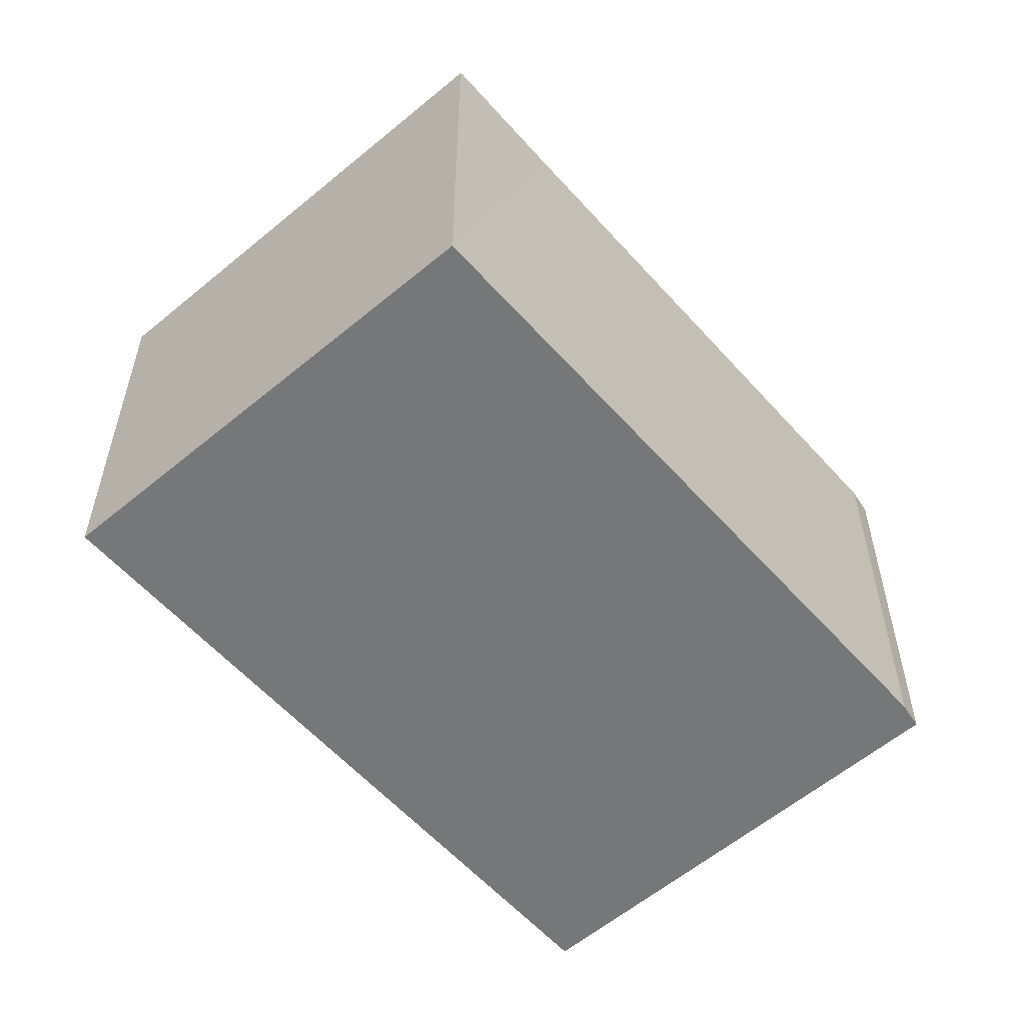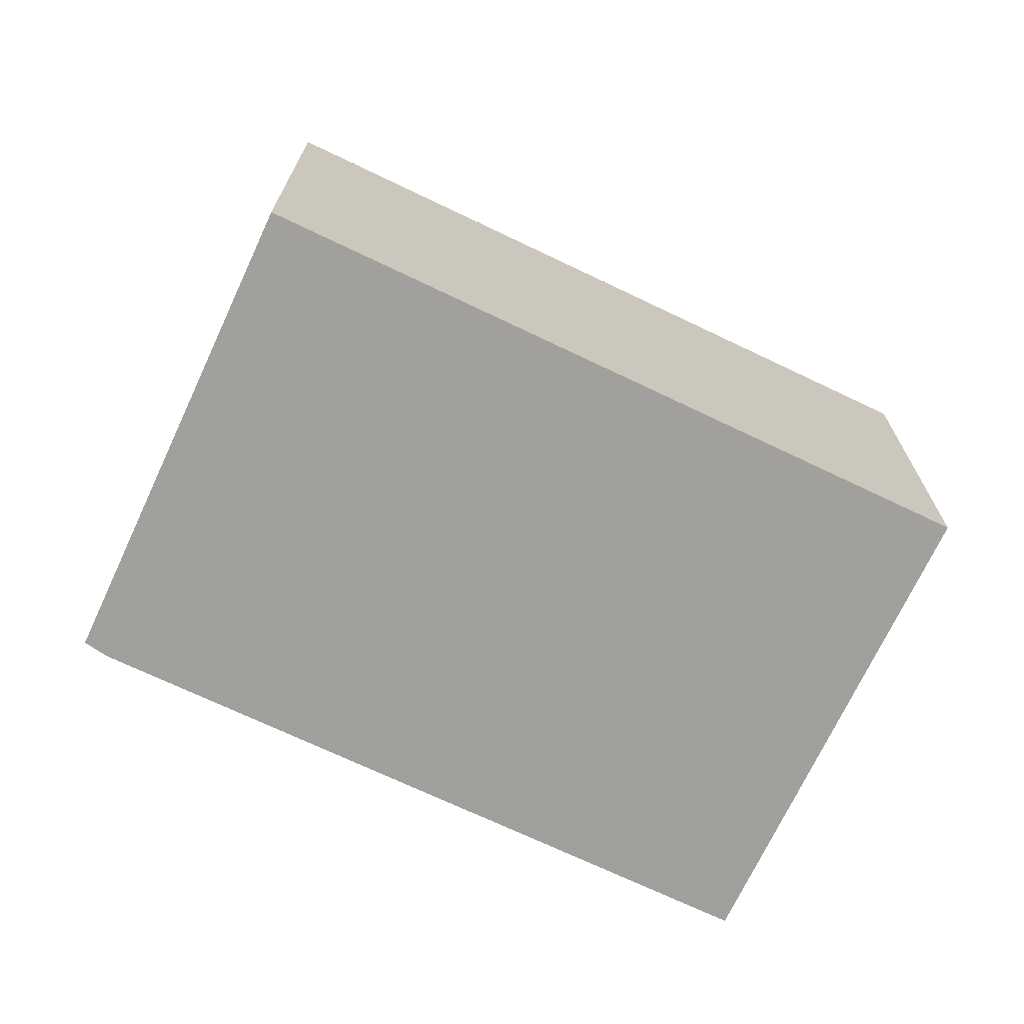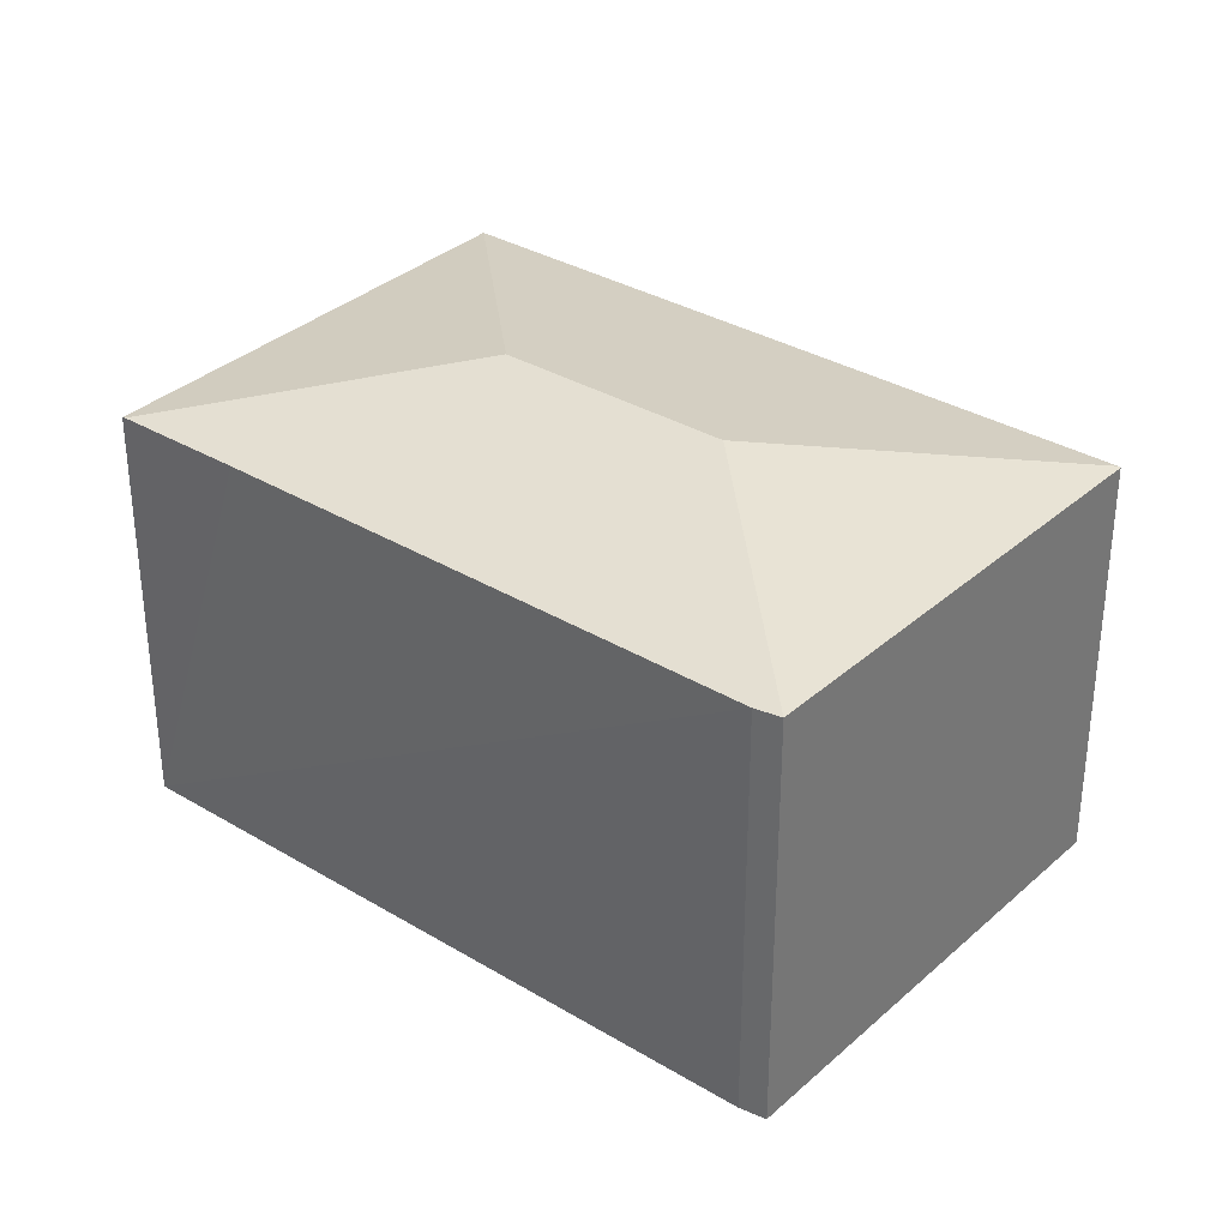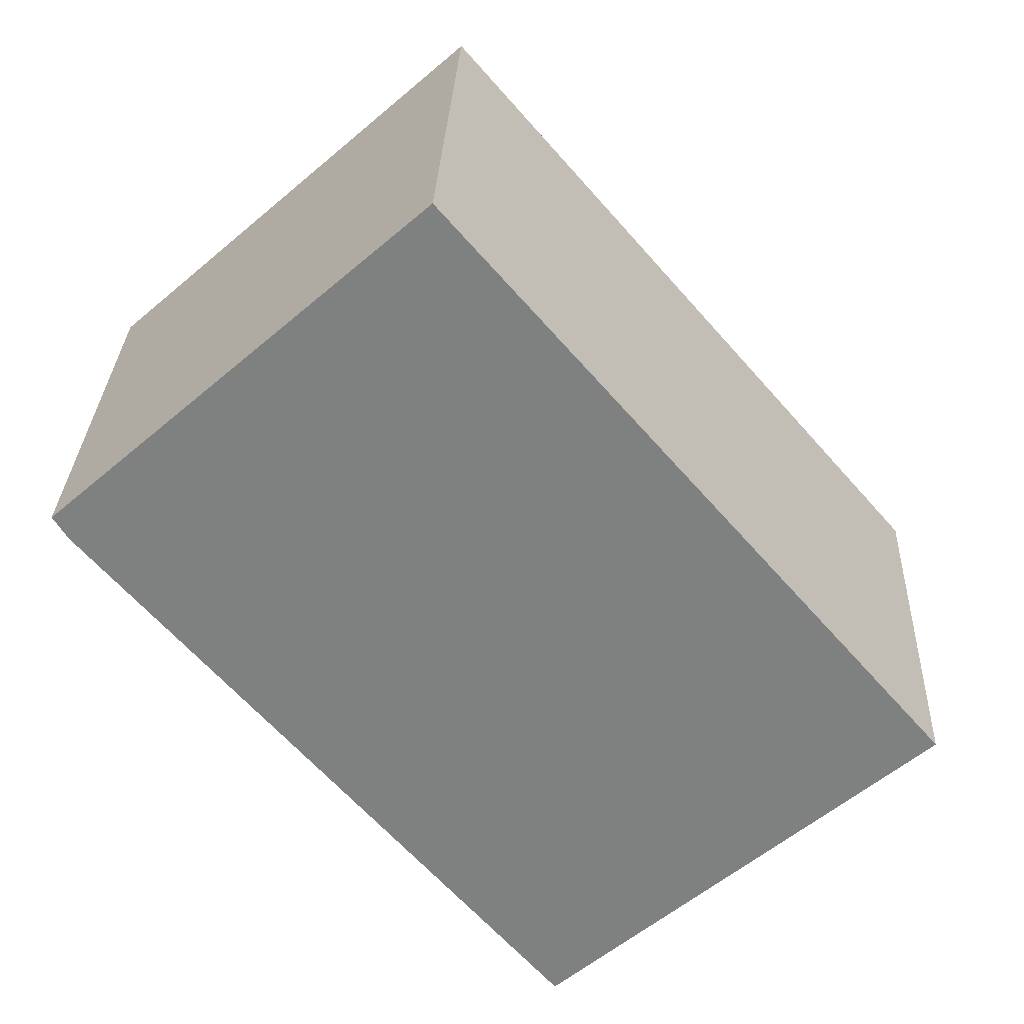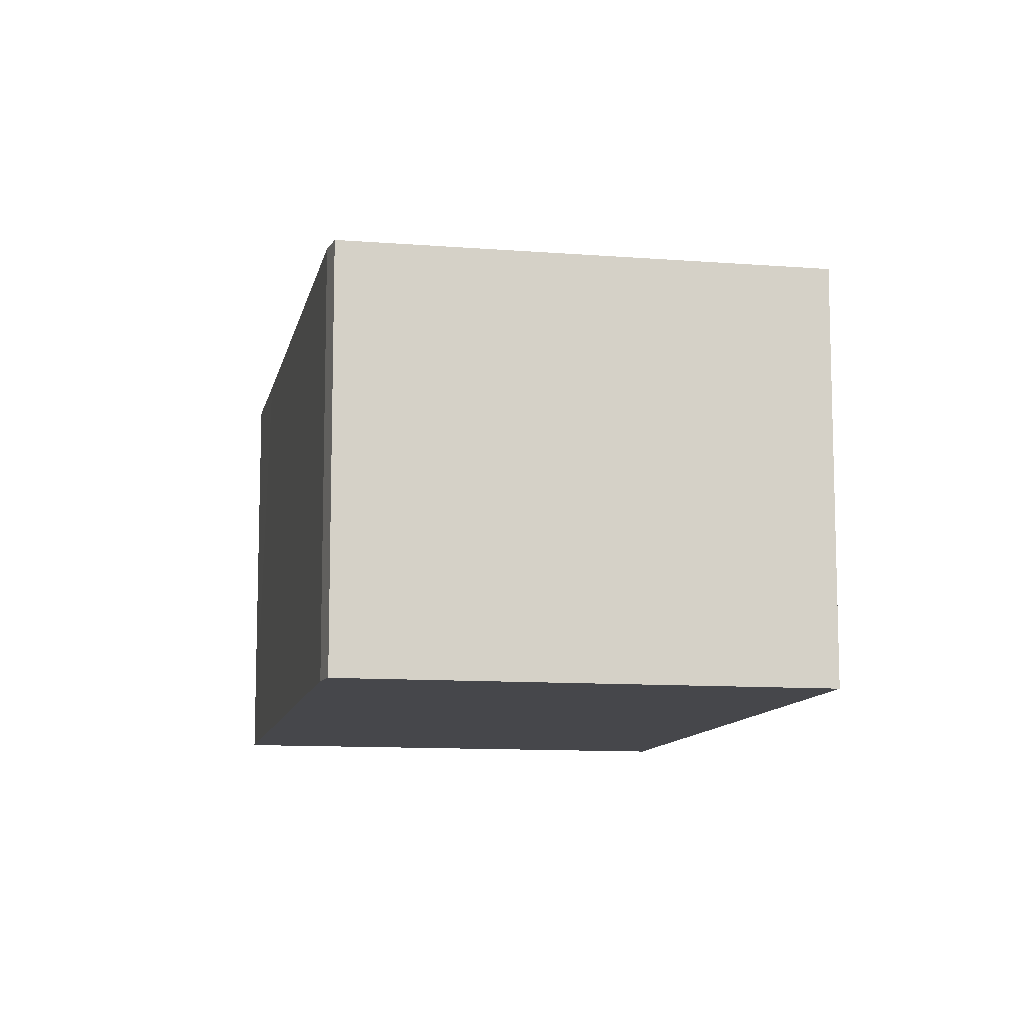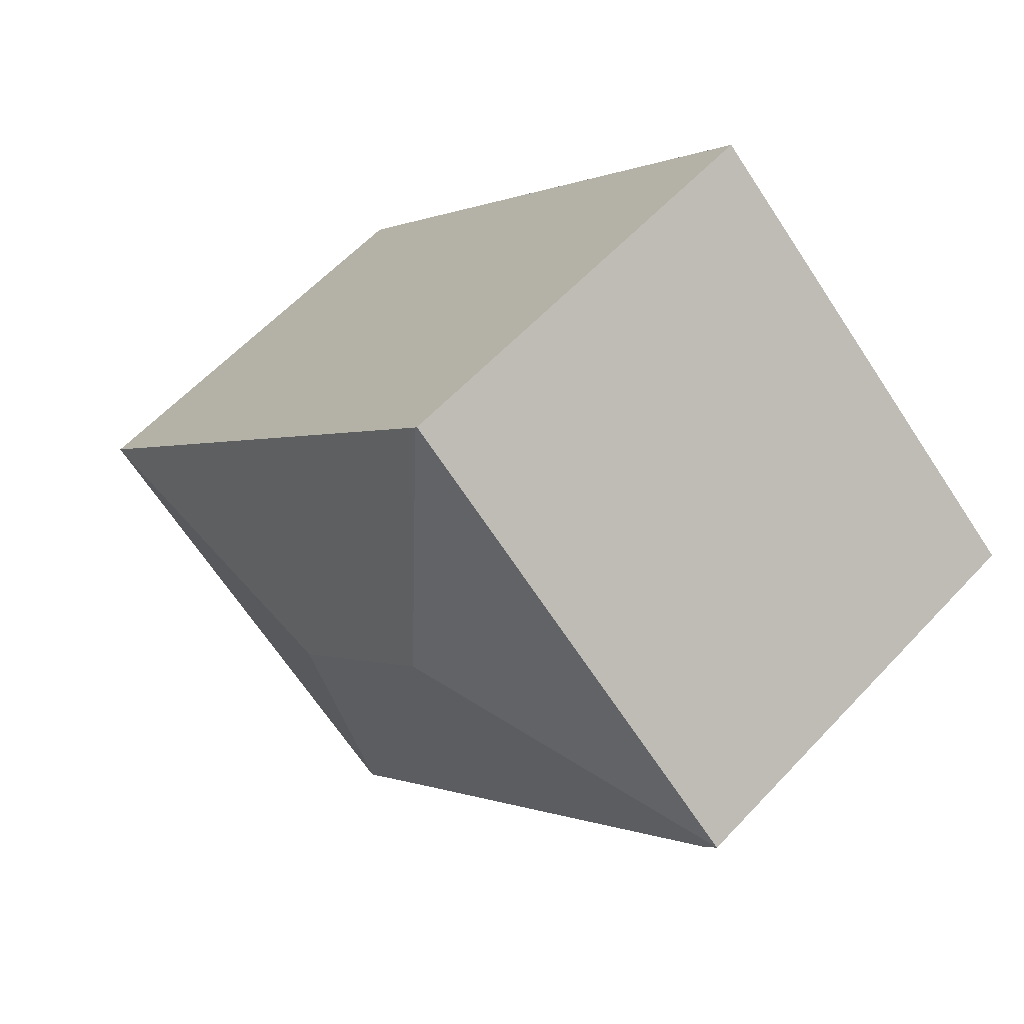
<metadata>
{"format":"obj","ext":"obj","renderer":"f3d","projection":"perspective","resolution":1024,"background":"white","views":[{"elev":-57.1,"azim":-180.0,"up":"+Y"},{"elev":-71.6,"azim":23.6,"up":"+Y"},{"elev":33.6,"azim":-91.7,"up":"+Y"},{"elev":29.8,"azim":2.4,"up":"+Z"},{"elev":-10.7,"azim":-52.3,"up":"+Y"},{"elev":59.5,"azim":-137.4,"up":"+Z"}]}
</metadata>
<code>
v  3.783 4.048 -4.392
v  4.882 4.494 -2.05
v  4.642 4.048 -5.388
v  0.142 4.042 -0.224
v  3.324 4.494 -0.246
v  0 4.05 2.48e-16
v  3.552 4.037 3.155
v  3.568 4.042 3.137
v  8.261 4.042 -2.293
v  4.663 4.042 -5.412
v  4.663 3.314e-16 -5.412
v  0.142 1.372e-17 -0.224
v  4.642 3.299e-16 -5.388
v  3.783 2.689e-16 -4.392
v  0 0 0
v  3.552 -1.932e-16 3.155
v  8.261 1.404e-16 -2.293
v  3.568 -1.921e-16 3.137
g defaultobject
f 1 2 3
f 2 1 4
f 2 4 5
f 5 4 6
f 5 6 7
f 5 7 8
f 2 8 9
f 8 2 5
f 10 2 9
f 2 10 3
f 11 3 10
f 3 11 1
f 1 11 4
f 4 11 12
f 12 11 13
f 12 13 14
f 4 15 6
f 15 4 12
f 15 7 6
f 7 15 16
f 7 9 8
f 9 7 16
f 9 16 17
f 17 16 18
f 17 10 9
f 10 17 11
f 12 16 15
f 16 12 14
f 16 14 11
f 16 11 17
f 16 17 18

</code>
